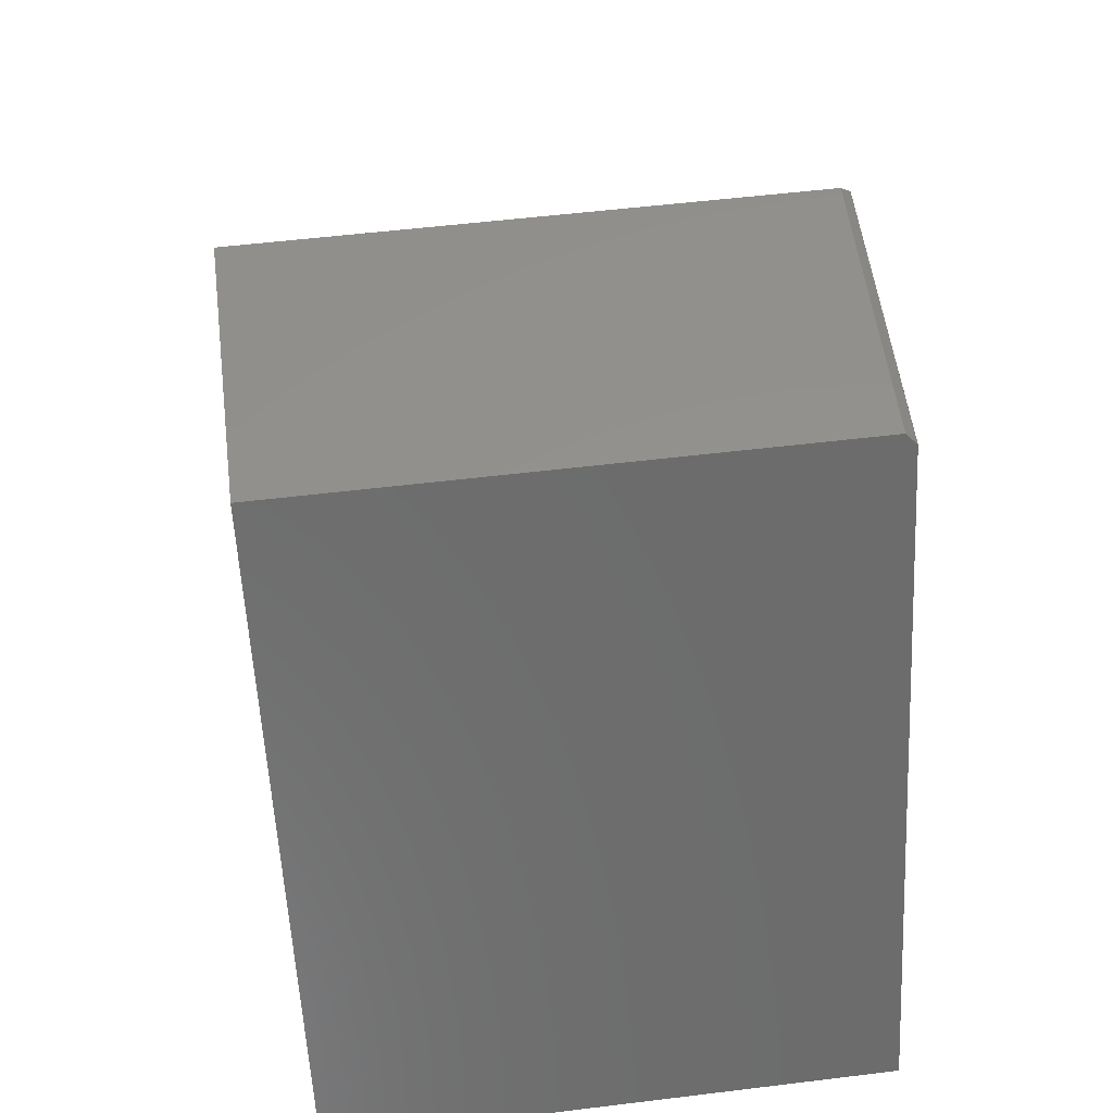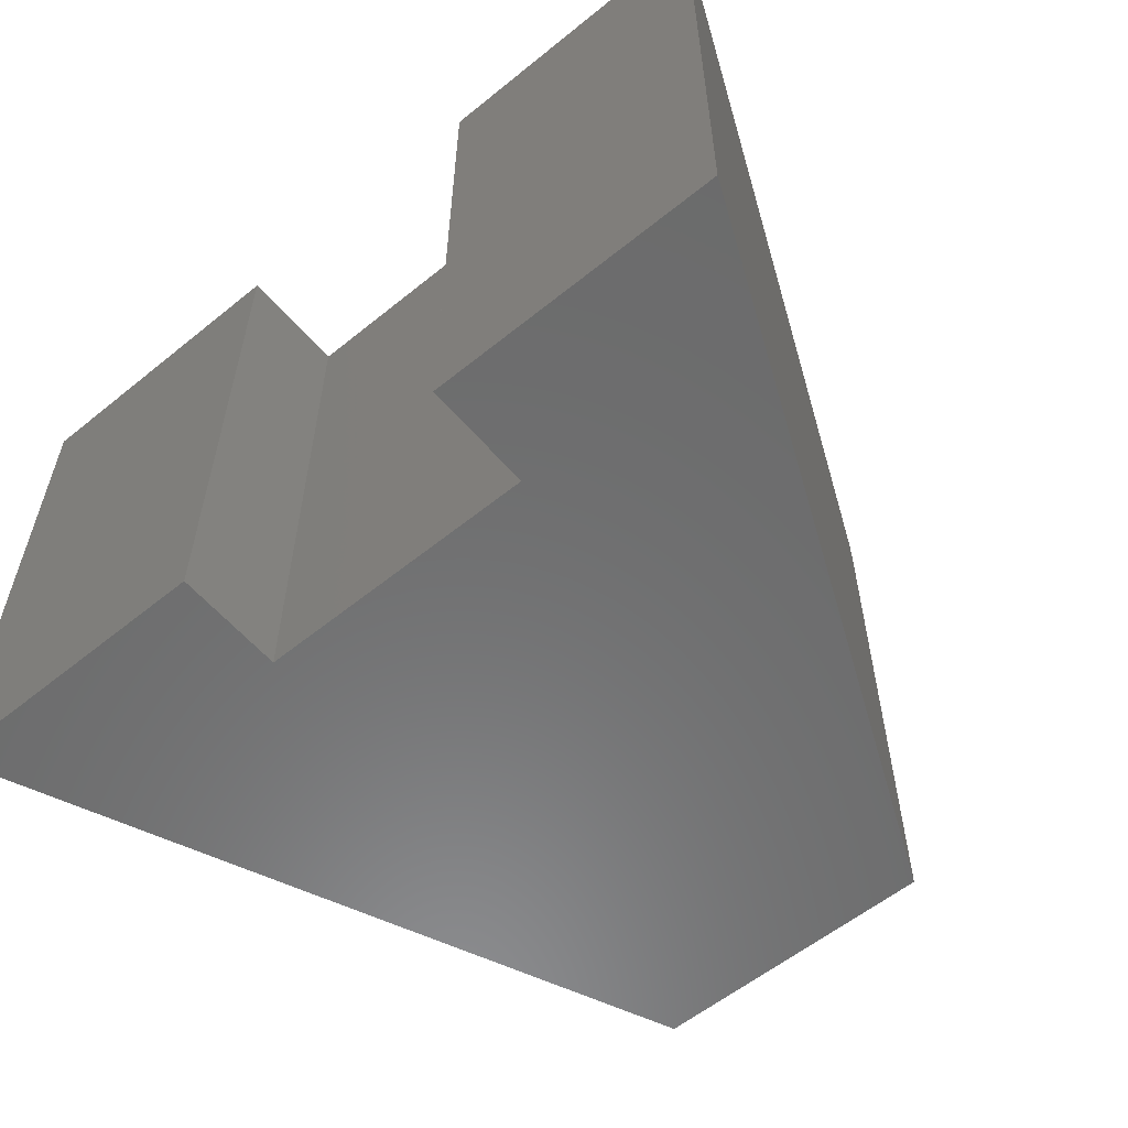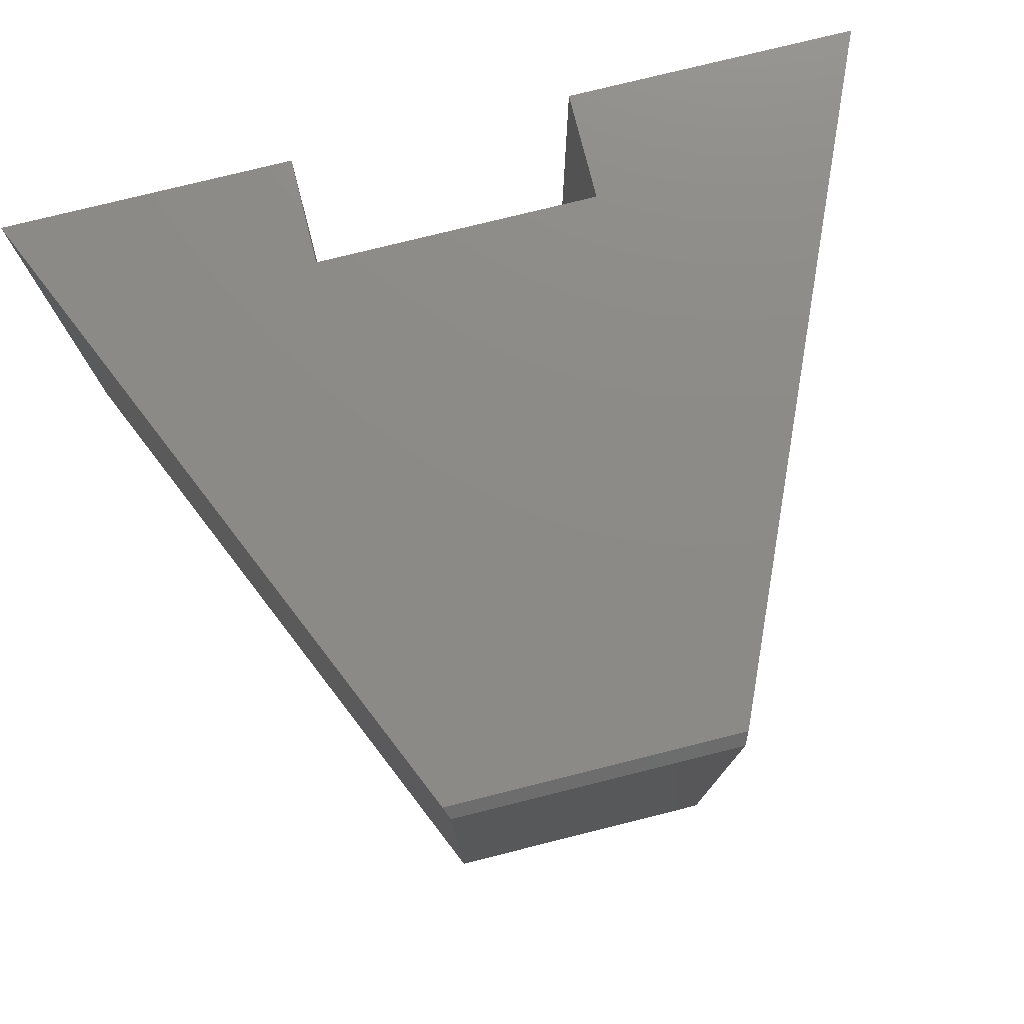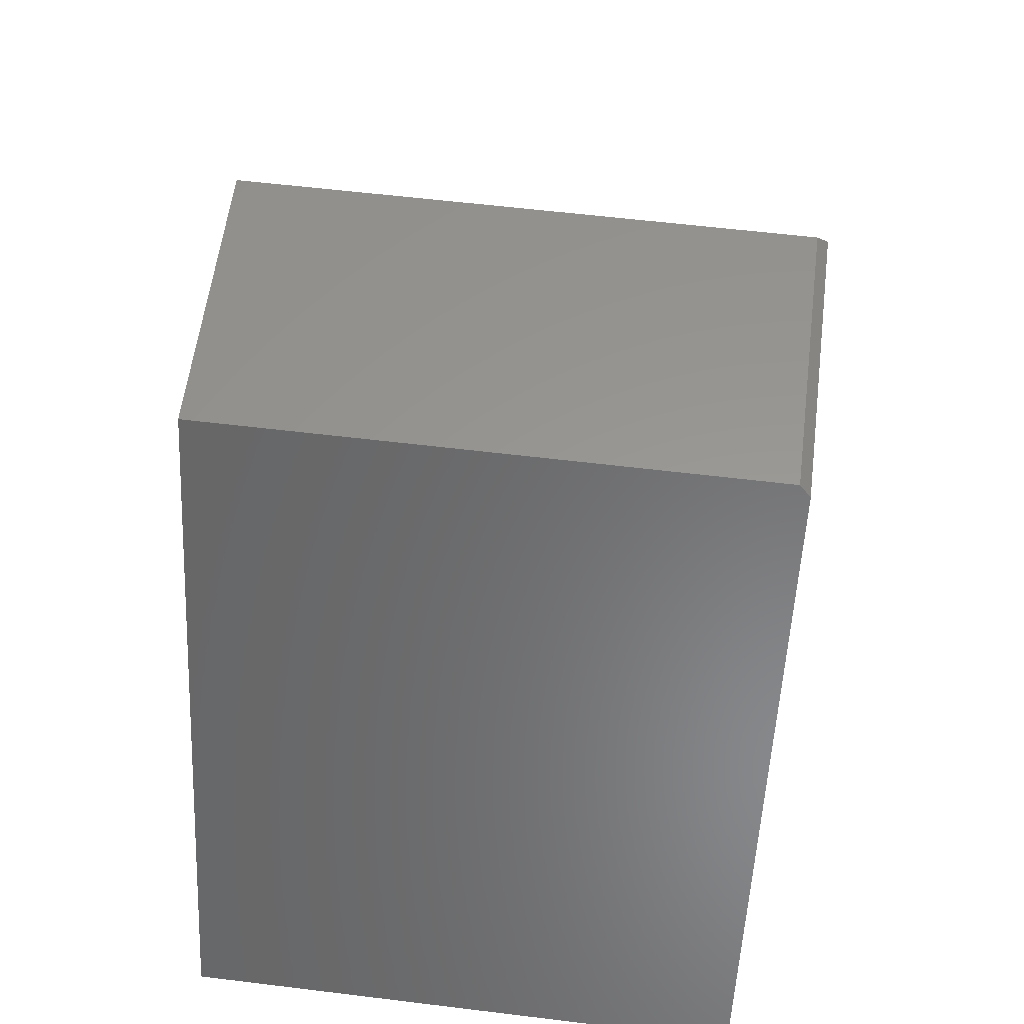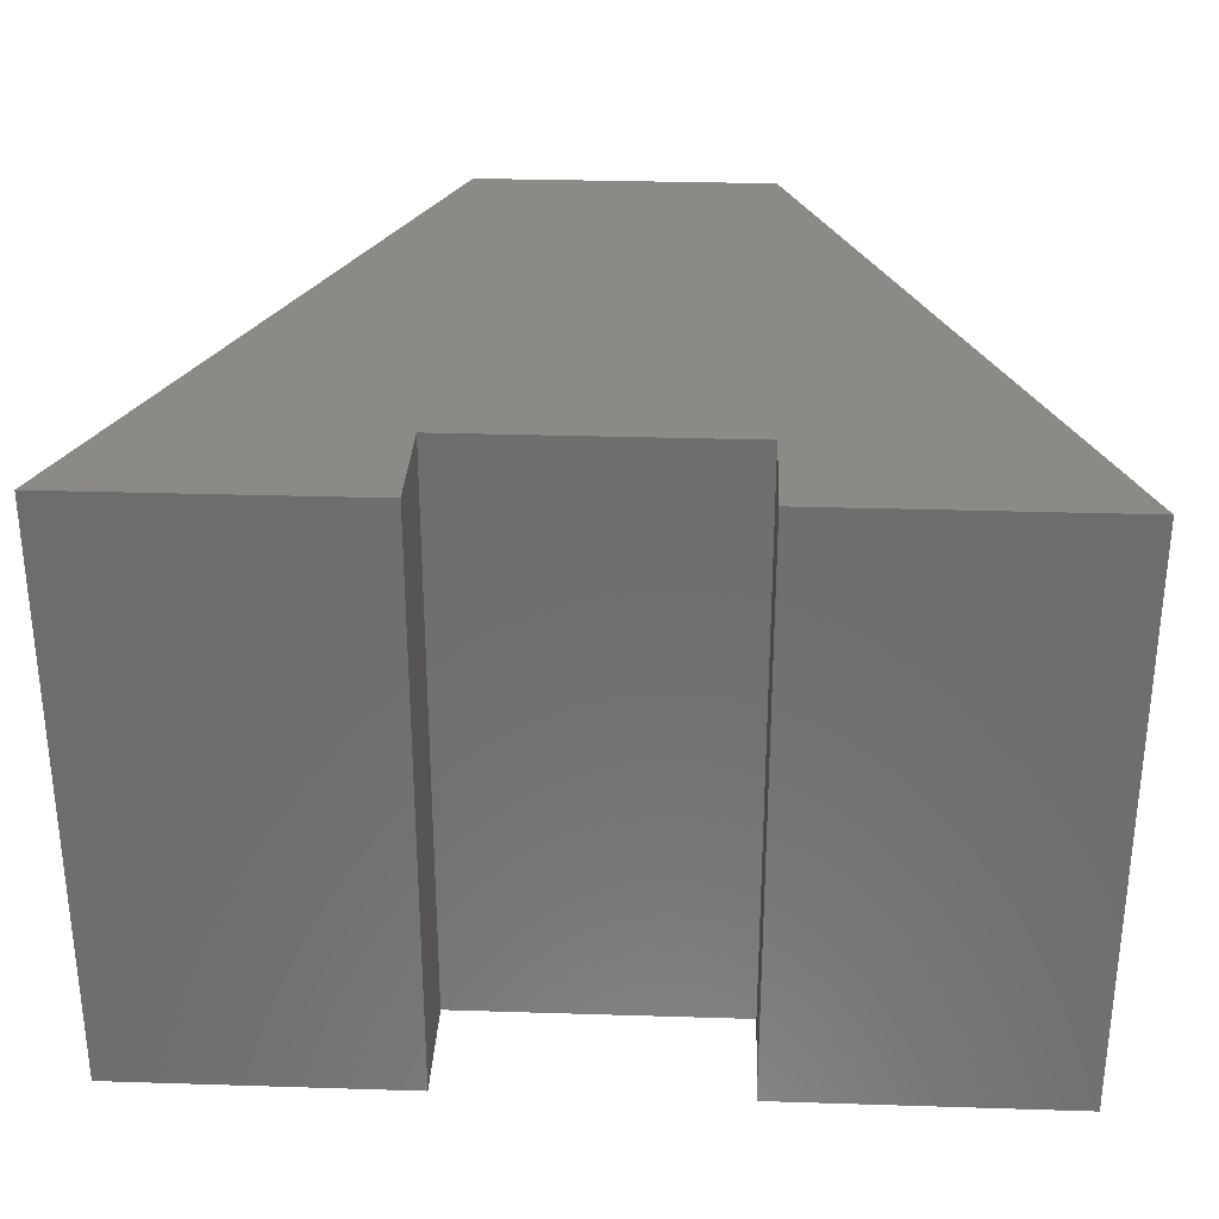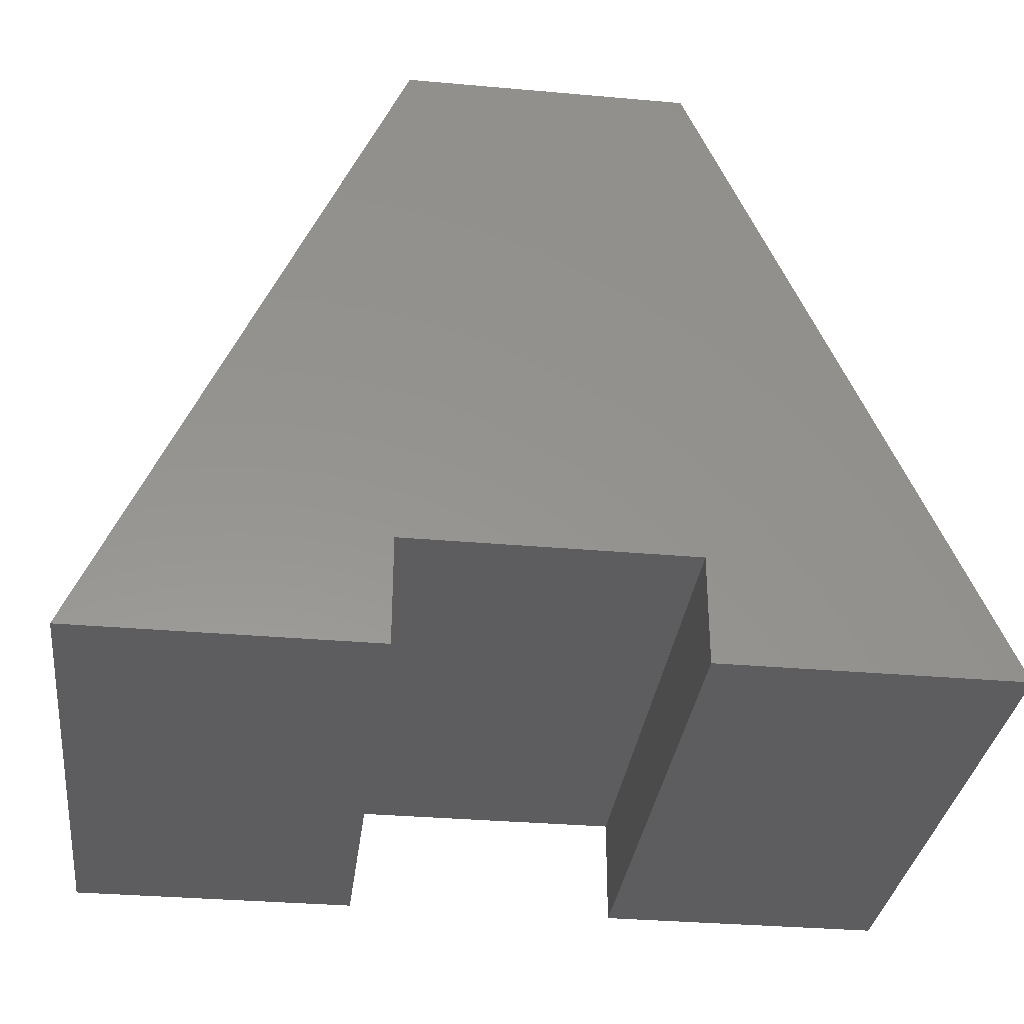
<metadata>
{"format":"stl","ext":"stl","renderer":"f3d","projection":"perspective","resolution":1024,"background":"white","views":[{"elev":55.3,"azim":82.7,"up":"+Z"},{"elev":-57.9,"azim":-140.0,"up":"+Y"},{"elev":76.8,"azim":-14.0,"up":"+Y"},{"elev":58.6,"azim":97.2,"up":"+Z"},{"elev":30.5,"azim":-177.4,"up":"+Y"},{"elev":-32.9,"azim":-7.0,"up":"+Z"}]}
</metadata>
<code>
# stl→obj: 18 verts, 32 faces
v -0.3459 4.914e-17 0.327
v -0.5447 2.706e-17 0.327
v -0.3425 7.081e-17 0.7104
v -0.1406 6.765e-17 0.25
v -0.3459 4.487e-17 0.25
v -0.5447 2.279e-17 0.25
v -0.75 0 0.25
v -0.5482 4.797e-17 0.7104
v -0.75 -0.4062 0.25
v -0.5447 -0.4062 0.7183
v -0.5447 -0.007812 0.7183
v -0.3459 -0.007812 0.7183
v -0.3459 -0.4062 0.7183
v -0.1406 -0.4062 0.25
v -0.3459 -0.4062 0.327
v -0.3459 -0.4062 0.25
v -0.5447 -0.4062 0.327
v -0.5447 -0.4062 0.25
f 1 2 3
f 1 3 4
f 1 4 5
f 6 7 2
f 2 7 8
f 2 8 3
f 7 9 8
f 8 9 10
f 8 10 11
f 12 11 13
f 13 11 10
f 14 4 13
f 13 4 3
f 13 3 12
f 12 3 11
f 11 3 8
f 15 16 14
f 15 14 13
f 15 13 17
f 13 10 17
f 17 10 9
f 17 9 18
f 16 5 14
f 14 5 4
f 1 5 15
f 15 5 16
f 2 1 17
f 17 1 15
f 6 2 18
f 18 2 17
f 9 7 18
f 18 7 6

</code>
